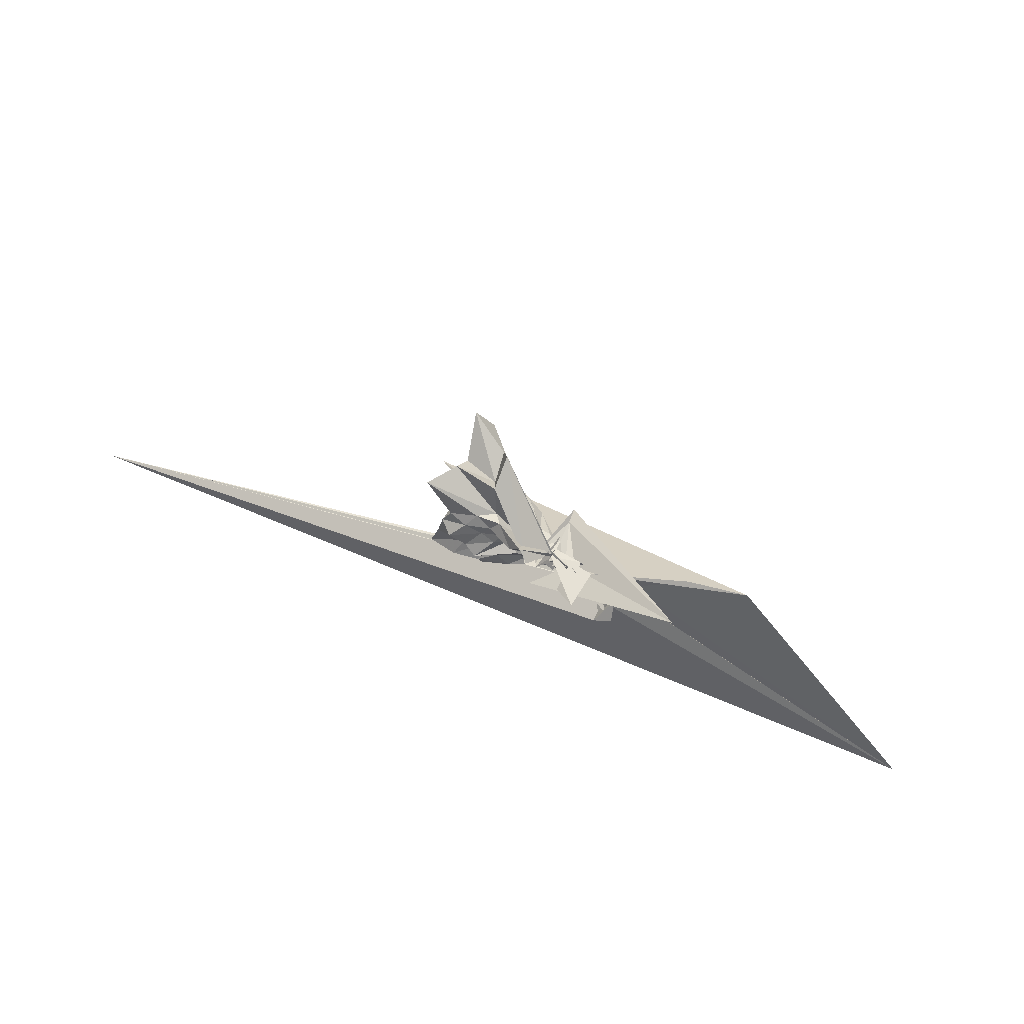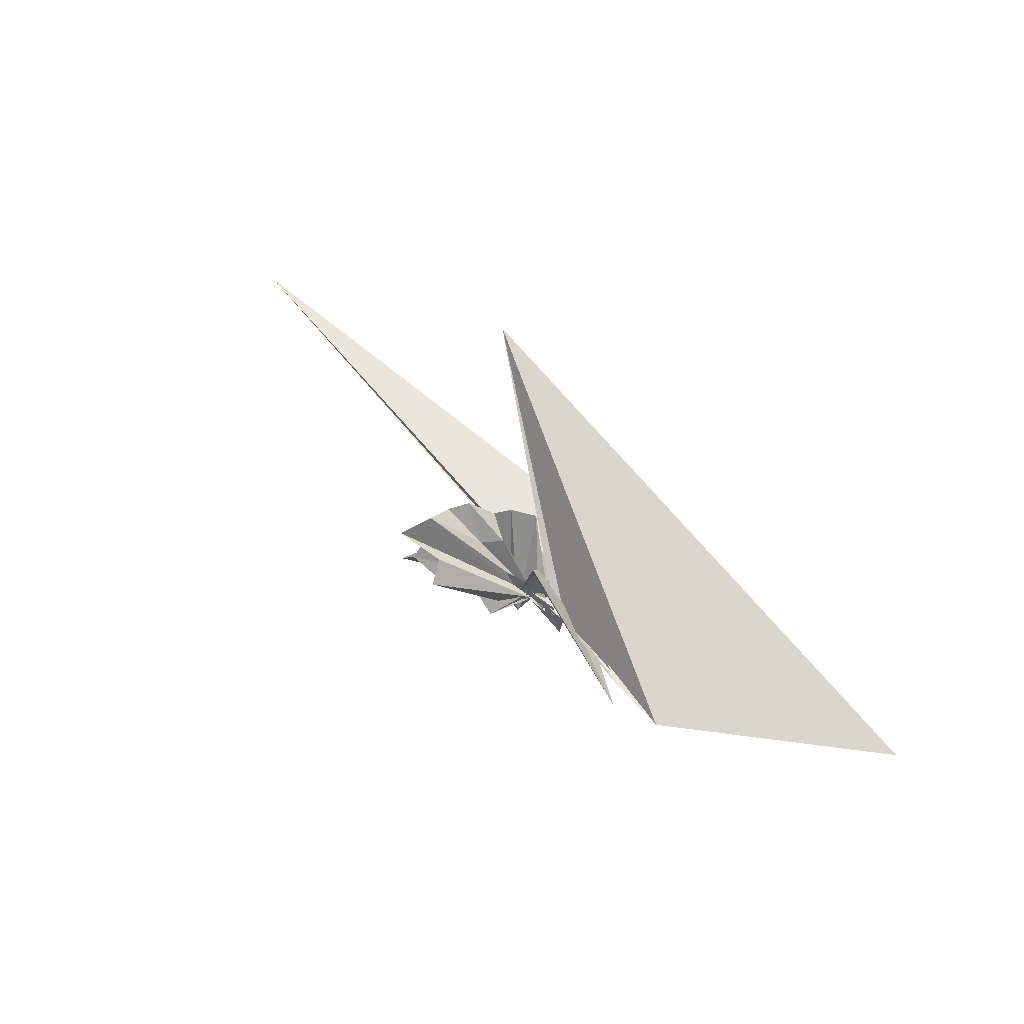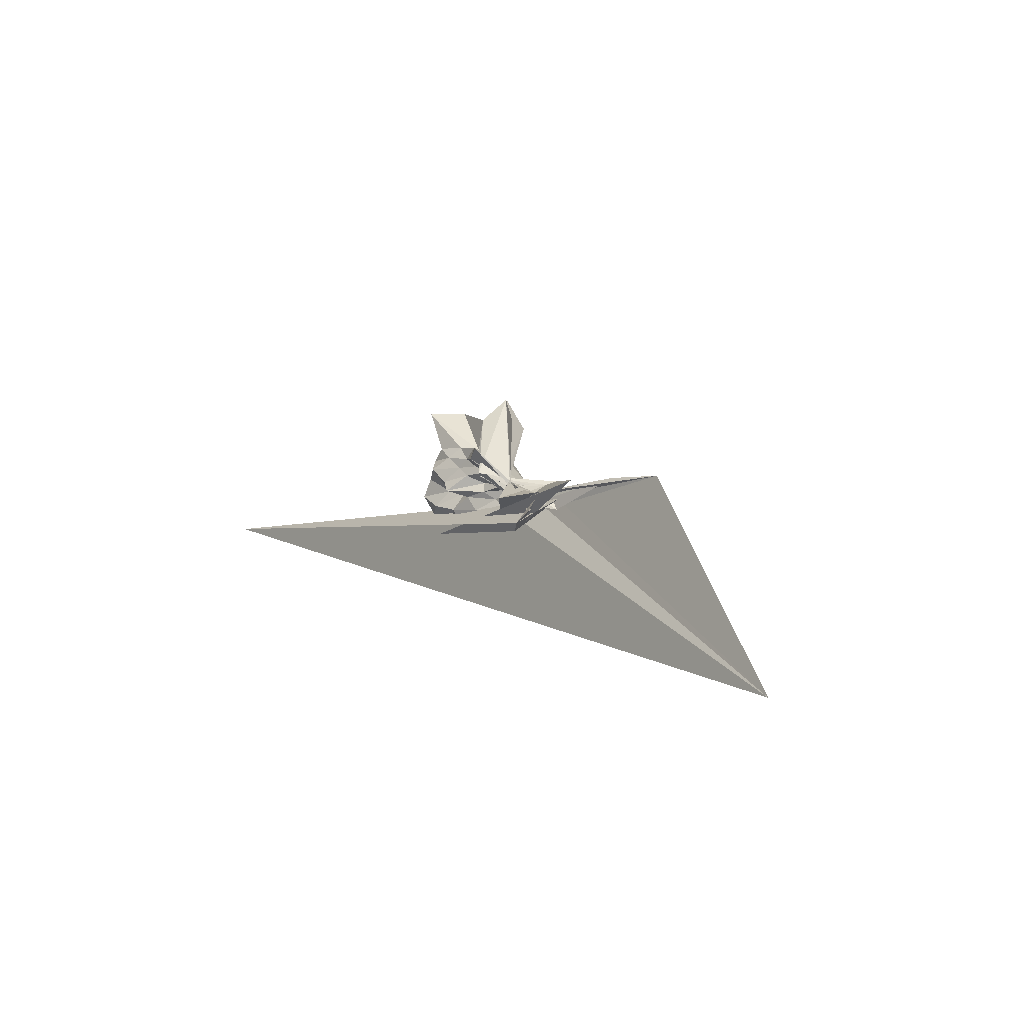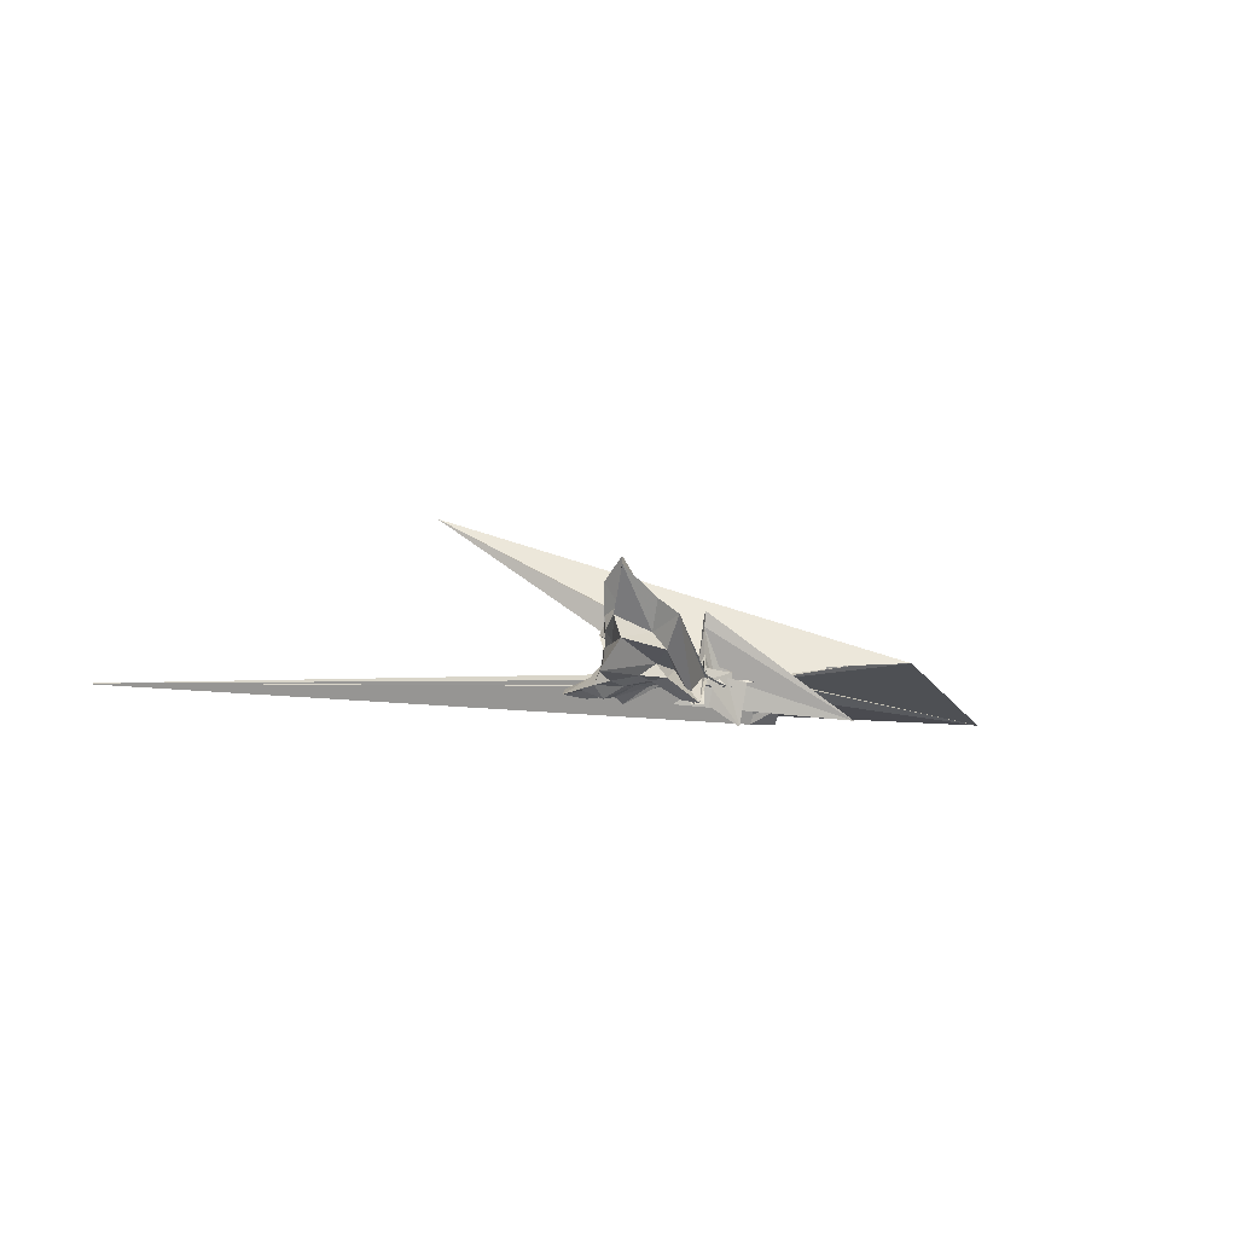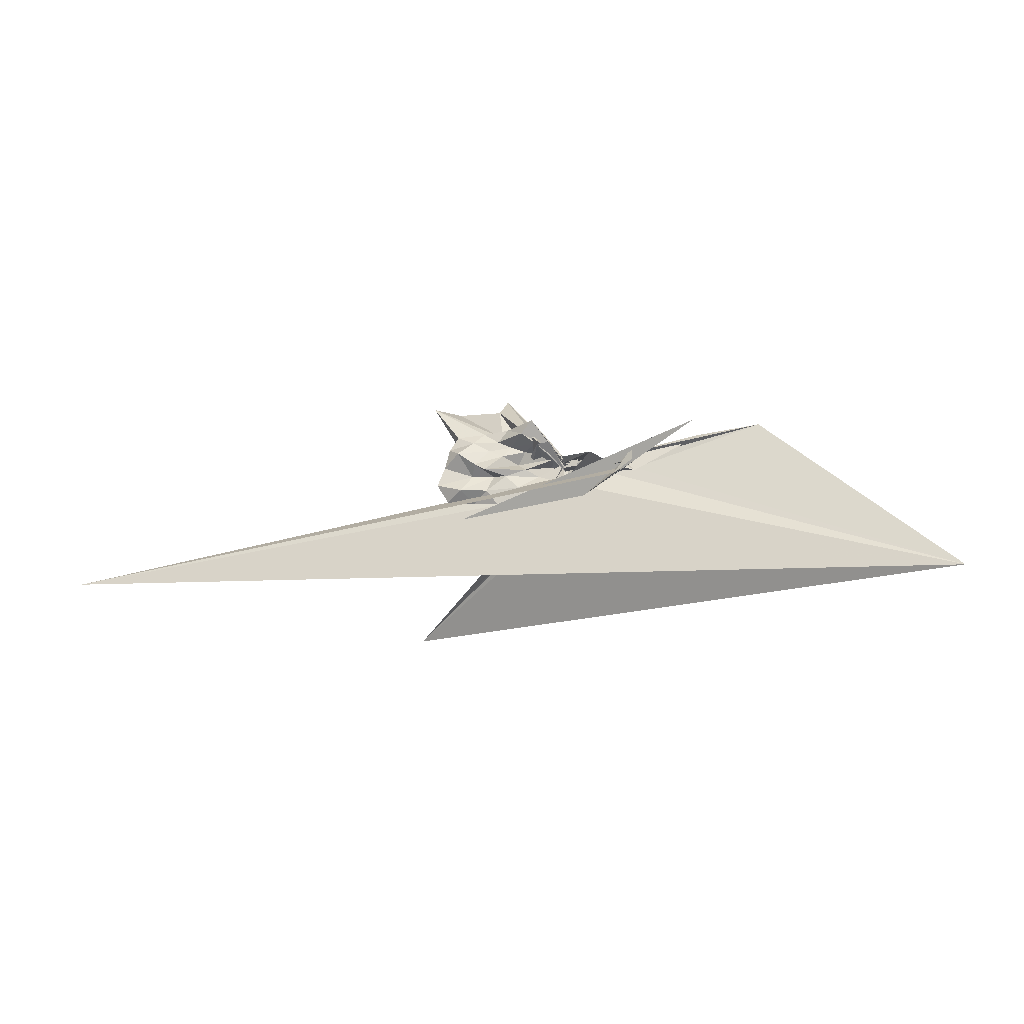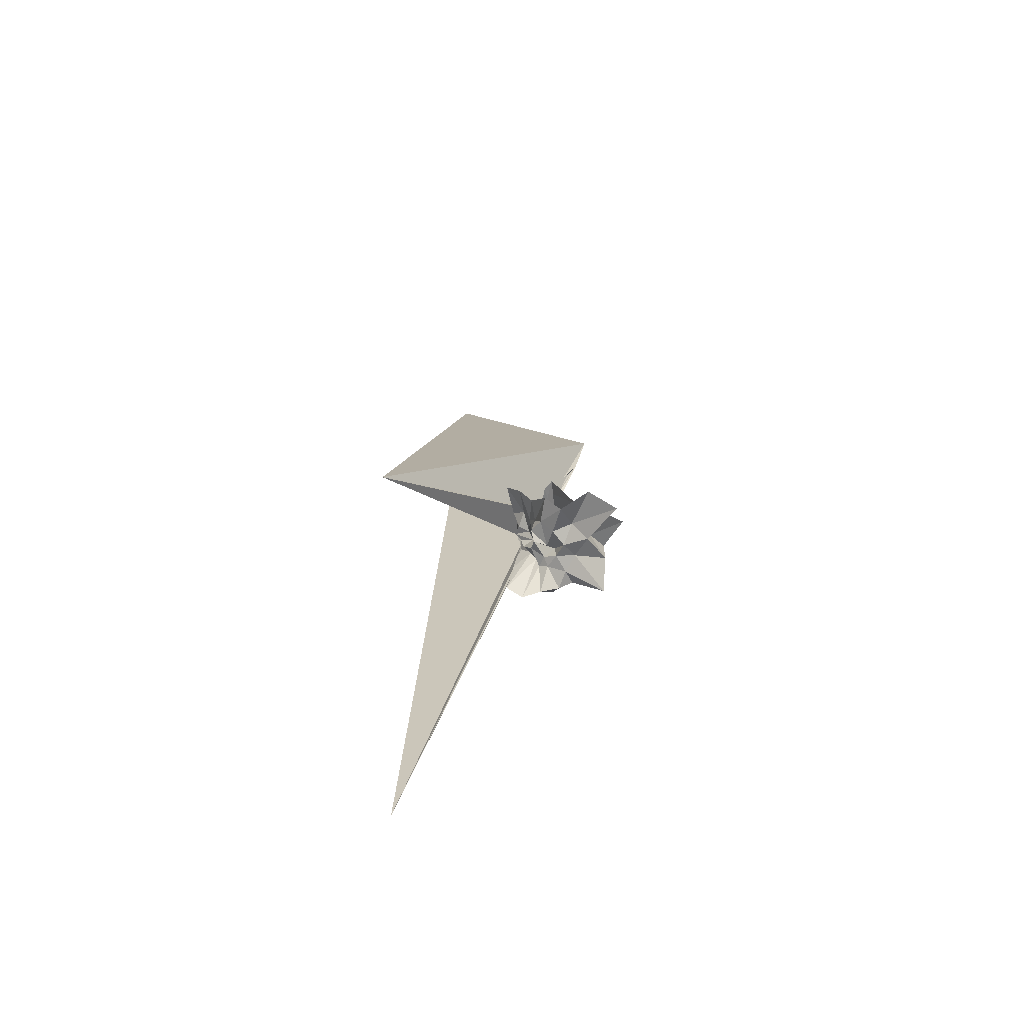
<metadata>
{"format":"obj","ext":"obj","renderer":"f3d","projection":"perspective","resolution":1024,"background":"white","views":[{"elev":60.2,"azim":-157.7,"up":"+Y"},{"elev":59.7,"azim":-136.9,"up":"+Z"},{"elev":8.4,"azim":-127.5,"up":"+Y"},{"elev":-5.1,"azim":153.1,"up":"+Z"},{"elev":-13.1,"azim":-166.1,"up":"+Y"},{"elev":26.3,"azim":94.3,"up":"+Z"}]}
</metadata>
<code>
v -1.563 -0.09431 -0.6494
v -0.5579 0.01727 -0.5679
v 0.5287 0.07432 0.0224
v 0.6014 0.2004 0.4076
v 0.5205 0.6095 0.5758
v 0.9477 1.576 1.182
v 0.1028 1.281 0.6606
v -1.496 0.1485 -0.5776
v -1.923 0.1189 -0.7611
v -1.563 -0.1414 -0.7275
v -2.208 -0.1385 -0.6508
v 0.5836 -1.18 -0.926
v -2.019 -0.7982 -0.8857
v -3.155 -0.2233 -1.442
v -2.388 -0.1326 -0.6636
v -1.586 -0.1869 -0.312
v -1.738 -0.1864 -0.4726
v -0.8187 -0.7489 0.1127
v -0.5054 -0.6102 -0.05306
v -0.393 -0.3717 -0.1147
v -0.0559 -0.298 0.05644
v 0.3661 -0.2838 0.2939
v 0.1633 0.2278 -0.2342
v 0.7008 0.4486 0.1393
v 0.8087 0.9673 0.3683
v 0.06265 0.9953 0.08209
v -0.09374 1.708 0.3562
v -1.501 0.09133 -0.6175
v -1.56 -0.1255 -0.2865
v -1.565 -0.1635 -0.3678
v -2.512 -0.317 -0.7214
v -3.062 -0.04095 -0.5941
v -2.773 -0.4868 -1.428
v -3.094 0.09497 -1.136
v -2.359 -0.2736 -0.8973
v -1.992 -1.264 0.1264
v -1.271 -0.6935 -0.2738
v -0.8878 -0.5947 -0.3228
v -0.5708 -0.7026 -0.2816
v -0.1928 -0.2645 -0.2201
v 0.09576 -0.1568 -0.09775
v 0.4974 -0.2113 0.09774
v 0.6418 0.2856 -0.1589
v 0.6889 0.6953 -0.109
v 0.8591 1.356 -0.05833
v -0.05983 1.302 -0.2383
v -1.123 0.345 -1.132
v -1.527 0.03764 -0.3923
v -2.127 0.02107 -0.7902
v -2.269 -0.1342 -0.8099
v -2.113 -0.607 -0.758
v 9.314 -2.17 -0.8911
v -2.863 -0.1277 -0.7398
v -2.77 -0.2037 -0.8825
v -2.355 -0.3851 -0.6951
v -1.676 -0.7851 -0.5067
v -1.049 -0.6831 -0.4828
v -0.7052 -0.47 -0.4223
v -0.4393 -0.5597 -0.3536
v -0.1474 -0.4823 -0.3694
v 0.3856 -0.2827 -0.129
v 0.4994 0.01526 -0.2746
v 0.7839 0.4977 -0.4664
v 1.276 1.348 -0.6492
v -0.1801 0.6787 -0.4378
v -0.8366 0.1562 -0.5049
v -1.536 -0.05043 -0.4038
v -1.535 0.001926 -0.4464
v -1.559 -0.09368 -0.5246
v -2.51 -0.2509 -0.5338
v -9.624 -2.699 -1.253
v -3.058 -0.1564 -0.4477
v -3.06 -0.2536 -0.625
v -2.652 -0.2262 -0.7417
v -1.943 -0.7214 -0.6188
v -1.562 -0.1178 -0.4076
v -0.7757 -0.6456 -0.5815
v -0.2937 -0.5368 -0.5312
v 0.05177 -0.291 -0.4044
v 0.2599 -0.175 -0.459
v 0.485 -0.09279 -0.5193
v 0.6134 0.09906 -0.4494
v 0.7192 0.6483 -0.7682
v 0.1668 0.7132 -0.6608
v -0.3497 0.7656 -0.6871
v -0.9727 0.8305 -1.125
v -1.528 0.06044 -0.6395
v -1.518 0.07566 -0.4392
v -2.103 -0.0001756 -0.5049
v 2.426 -3.189 2.445
v -5.626 0.6622 -0.2651
v -4.394 0.4992 -0.3353
v -2.294 -0.2162 -0.6808
v -1.534 -0.04342 -0.4974
v -1.588 -0.5834 -0.9007
v -0.919 -0.7947 -0.7676
v -0.1647 -0.8718 -0.9001
v 0.3681 -0.8251 -0.7746
v 0.9126 -0.7775 -0.853
v 1.118 -0.4223 -0.9624
v 0.979 -0.03584 -0.8865
v 0.8885 0.3653 -0.829
v 0.4257 -0.07629 0.5491
v 0.6942 0.371 0.9967
v 0.6332 0.9554 1.407
v -1.082 0.2108 -0.4355
v -1.533 0.1122 -0.5978
v -1.869 -0.1283 -0.816
v -2.02 -0.1558 -0.5984
v -4.409 0.541 -1.367
v -2.342 -0.1832 -0.5157
v -1.592 -0.2316 -0.3634
v -1.564 -0.07283 -0.4526
v -0.7341 -0.8944 0.7886
v -0.574 -0.5076 0.2719
v -0.2632 -0.3544 0.24
v 0.02404 -0.22 0.3678
v 0.4199 0.01442 1.124
v -0.1845 0.277 0.4507
v -0.8751 0.2082 -0.1183
v -1.533 0.02187 -0.2025
v -1.531 0.0117 0.3155
v -1.529 0.06187 0.6053
v -1.557 -0.09875 0.392
v -1.345 0.3443 -1.122
v -0.2882 -0.5781 0.9276
v -0.03416 -0.3008 0.8284
v -0.5397 -0.04441 0.5436
v -1.531 0.001706 -0.6925
v -1.12 0.2692 -1.115
v -1.582 -0.1882 -0.5779
v -1.092 0.3062 -1.125
v 0.3601 0.4939 -0.8434
v -0.1507 0.505 -0.7335
v -0.7307 0.5785 -1.064
v -1.499 0.1817 -0.6361
v -1.504 0.1231 -0.6682
v -2.286 -0.03145 -1.501
v -2.414 0.02325 -0.684
v -2.097 -0.192 -0.6763
v -1.534 -0.01396 -0.5786
v -1.366 -0.402 -0.6865
v -0.6127 -0.5351 -0.846
v 0.04523 -0.5884 -0.9526
v 0.5836 -0.5623 -1.026
v 0.3899 -0.2366 -0.802
v 0.643 0.2313 -1.063
v 0.02013 0.3053 -0.7991
v -0.4389 0.3757 -0.7146
v -1.003 0.3865 -0.9137
v -1.514 0.08231 -0.5469
v -1.536 0.02603 -0.5158
v -1.526 -0.01424 -0.3617
v -1.017 -0.2764 -0.6177
v -0.3486 -0.2769 -0.8616
v -0.0523 -0.2353 -0.7066
v 0.2953 -0.01126 -1.007
v -0.2725 0.1679 -0.8291
v -0.7233 0.2738 -0.6661
v -1.457 0.0903 -0.7109
v -0.7526 -0.1327 -0.7424
v 0.04752 -0.1632 -1.124
f 3 23 4
f 4 23 24
f 4 24 5
f 5 24 25
f 5 25 6
f 6 25 26
f 6 26 7
f 7 26 27
f 7 27 8
f 8 27 28
f 8 28 9
f 9 28 29
f 9 29 10
f 10 29 30
f 10 30 11
f 11 30 31
f 11 31 12
f 12 31 32
f 12 32 13
f 13 32 33
f 13 33 14
f 14 33 34
f 14 34 15
f 15 34 35
f 15 35 16
f 16 35 36
f 16 36 17
f 17 36 37
f 17 37 18
f 18 37 38
f 18 38 19
f 19 38 39
f 19 39 20
f 20 39 40
f 20 40 21
f 21 40 41
f 21 41 22
f 22 41 42
f 22 42 3
f 3 42 23
f 23 43 24
f 24 43 44
f 24 44 25
f 25 44 45
f 25 45 26
f 26 45 46
f 26 46 27
f 27 46 47
f 27 47 28
f 28 47 48
f 28 48 29
f 29 48 49
f 29 49 30
f 30 49 50
f 30 50 31
f 31 50 51
f 31 51 32
f 32 51 52
f 32 52 33
f 33 52 53
f 33 53 34
f 34 53 54
f 34 54 35
f 35 54 55
f 35 55 36
f 36 55 56
f 36 56 37
f 37 56 57
f 37 57 38
f 38 57 58
f 38 58 39
f 39 58 59
f 39 59 40
f 40 59 60
f 40 60 41
f 41 60 61
f 41 61 42
f 42 61 62
f 42 62 23
f 23 62 43
f 43 63 44
f 44 63 64
f 44 64 45
f 45 64 65
f 45 65 46
f 46 65 66
f 46 66 47
f 47 66 67
f 47 67 48
f 48 67 68
f 48 68 49
f 49 68 69
f 49 69 50
f 50 69 70
f 50 70 51
f 51 70 71
f 51 71 52
f 52 71 72
f 52 72 53
f 53 72 73
f 53 73 54
f 54 73 74
f 54 74 55
f 55 74 75
f 55 75 56
f 56 75 76
f 56 76 57
f 57 76 77
f 57 77 58
f 58 77 78
f 58 78 59
f 59 78 79
f 59 79 60
f 60 79 80
f 60 80 61
f 61 80 81
f 61 81 62
f 62 81 82
f 62 82 43
f 43 82 63
f 63 83 64
f 64 83 84
f 64 84 65
f 65 84 85
f 65 85 66
f 66 85 86
f 66 86 67
f 67 86 87
f 67 87 68
f 68 87 88
f 68 88 69
f 69 88 89
f 69 89 70
f 70 89 90
f 70 90 71
f 71 90 91
f 71 91 72
f 72 91 92
f 72 92 73
f 73 92 93
f 73 93 74
f 74 93 94
f 74 94 75
f 75 94 95
f 75 95 76
f 76 95 96
f 76 96 77
f 77 96 97
f 77 97 78
f 78 97 98
f 78 98 79
f 79 98 99
f 79 99 80
f 80 99 100
f 80 100 81
f 81 100 101
f 81 101 82
f 82 101 102
f 82 102 63
f 63 102 83
f 103 104 118
f 104 119 118
f 104 105 119
f 105 120 119
f 105 106 120
f 106 107 120
f 107 121 120
f 107 108 121
f 108 122 121
f 108 109 122
f 109 110 122
f 110 123 122
f 110 111 123
f 111 124 123
f 111 112 124
f 112 113 124
f 113 125 124
f 113 114 125
f 114 126 125
f 114 115 126
f 115 116 126
f 116 127 126
f 116 117 127
f 117 118 127
f 117 103 118
f 118 119 128
f 119 129 128
f 119 120 129
f 120 121 129
f 121 130 129
f 121 122 130
f 122 123 130
f 123 131 130
f 123 124 131
f 124 125 131
f 125 132 131
f 125 126 132
f 126 127 132
f 127 128 132
f 127 118 128
f 133 148 134
f 134 148 149
f 134 149 135
f 135 149 150
f 135 150 136
f 136 150 137
f 137 150 151
f 137 151 138
f 138 151 152
f 138 152 139
f 139 152 140
f 140 152 153
f 140 153 141
f 141 153 154
f 141 154 142
f 142 154 143
f 143 154 155
f 143 155 144
f 144 155 156
f 144 156 145
f 145 156 146
f 146 156 157
f 146 157 147
f 147 157 148
f 147 148 133
f 148 158 149
f 149 158 159
f 149 159 150
f 150 159 151
f 151 159 160
f 151 160 152
f 152 160 153
f 153 160 161
f 153 161 154
f 154 161 155
f 155 161 162
f 155 162 156
f 156 162 157
f 157 162 158
f 157 158 148
f 3 4 103
f 103 4 104
f 4 5 104
f 104 5 105
f 5 6 105
f 105 6 106
f 6 7 106
f 7 8 106
f 106 8 107
f 8 9 107
f 107 9 108
f 9 10 108
f 108 10 109
f 10 11 109
f 11 12 109
f 109 12 110
f 12 13 110
f 110 13 111
f 13 14 111
f 111 14 112
f 14 15 112
f 15 16 112
f 112 16 113
f 16 17 113
f 113 17 114
f 17 18 114
f 114 18 115
f 18 19 115
f 19 20 115
f 115 20 116
f 20 21 116
f 116 21 117
f 21 22 117
f 117 22 103
f 22 3 103
f 83 133 84
f 84 133 134
f 84 134 85
f 85 134 135
f 85 135 86
f 86 135 136
f 86 136 87
f 87 136 88
f 88 136 137
f 88 137 89
f 89 137 138
f 89 138 90
f 90 138 139
f 90 139 91
f 91 139 92
f 92 139 140
f 92 140 93
f 93 140 141
f 93 141 94
f 94 141 142
f 94 142 95
f 95 142 96
f 96 142 143
f 96 143 97
f 97 143 144
f 97 144 98
f 98 144 145
f 98 145 99
f 99 145 100
f 100 145 146
f 100 146 101
f 101 146 147
f 101 147 102
f 102 147 133
f 102 133 83
f 128 129 1
f 129 130 1
f 130 131 1
f 131 132 1
f 132 128 1
f 159 158 2
f 160 159 2
f 161 160 2
f 162 161 2
f 158 162 2

</code>
